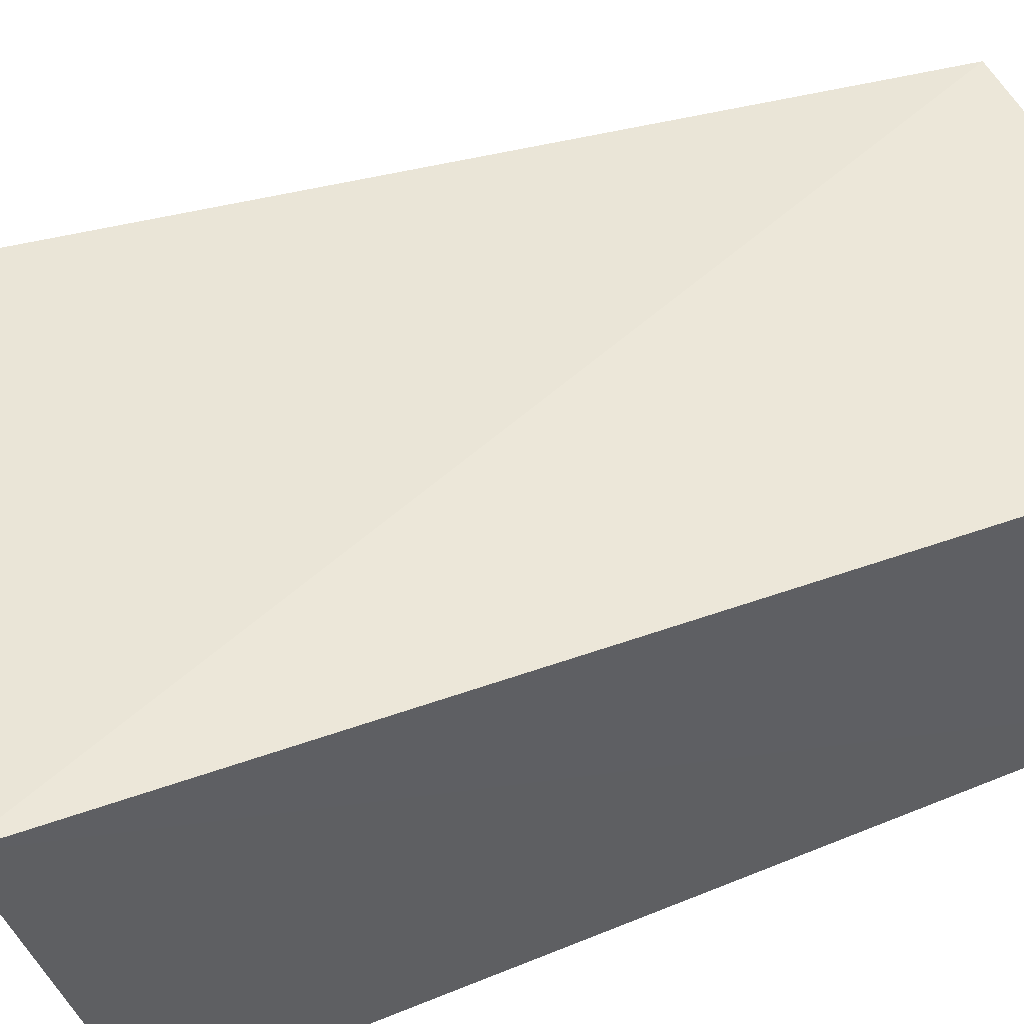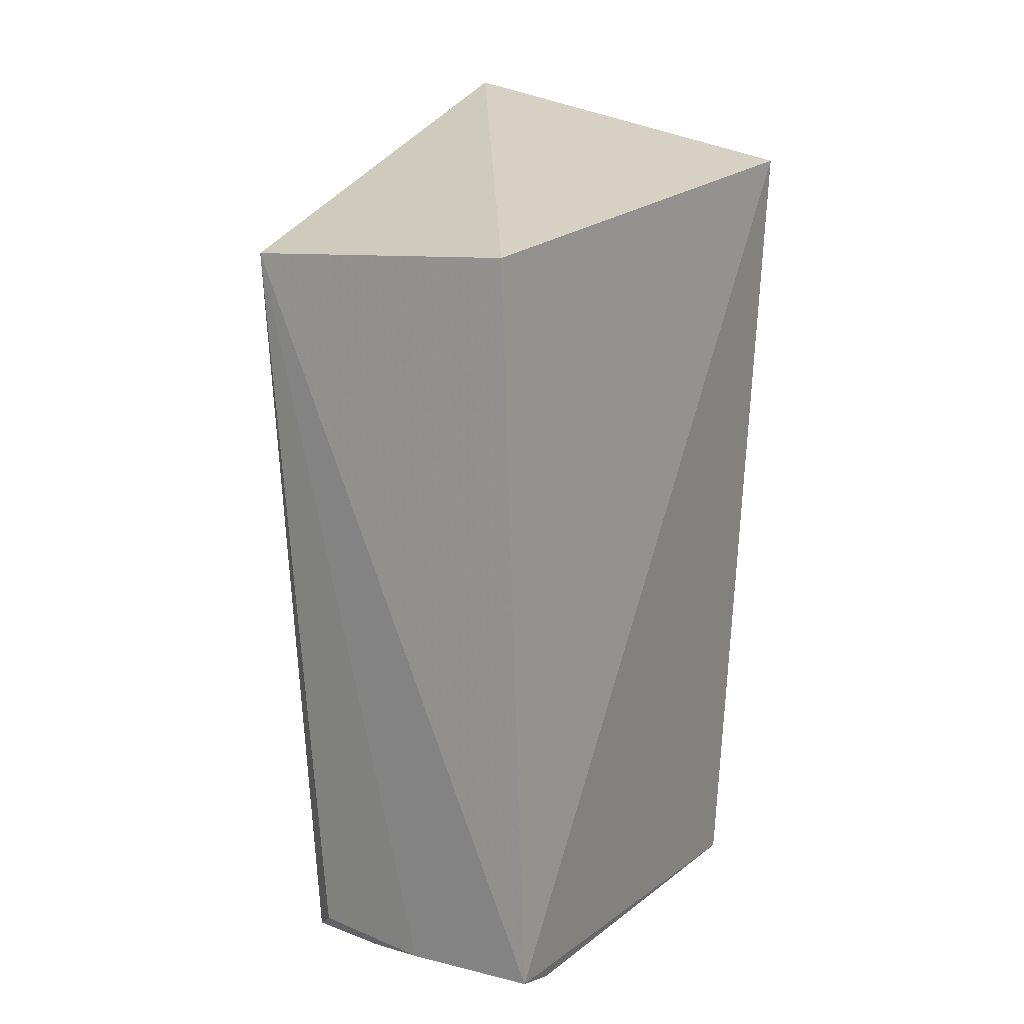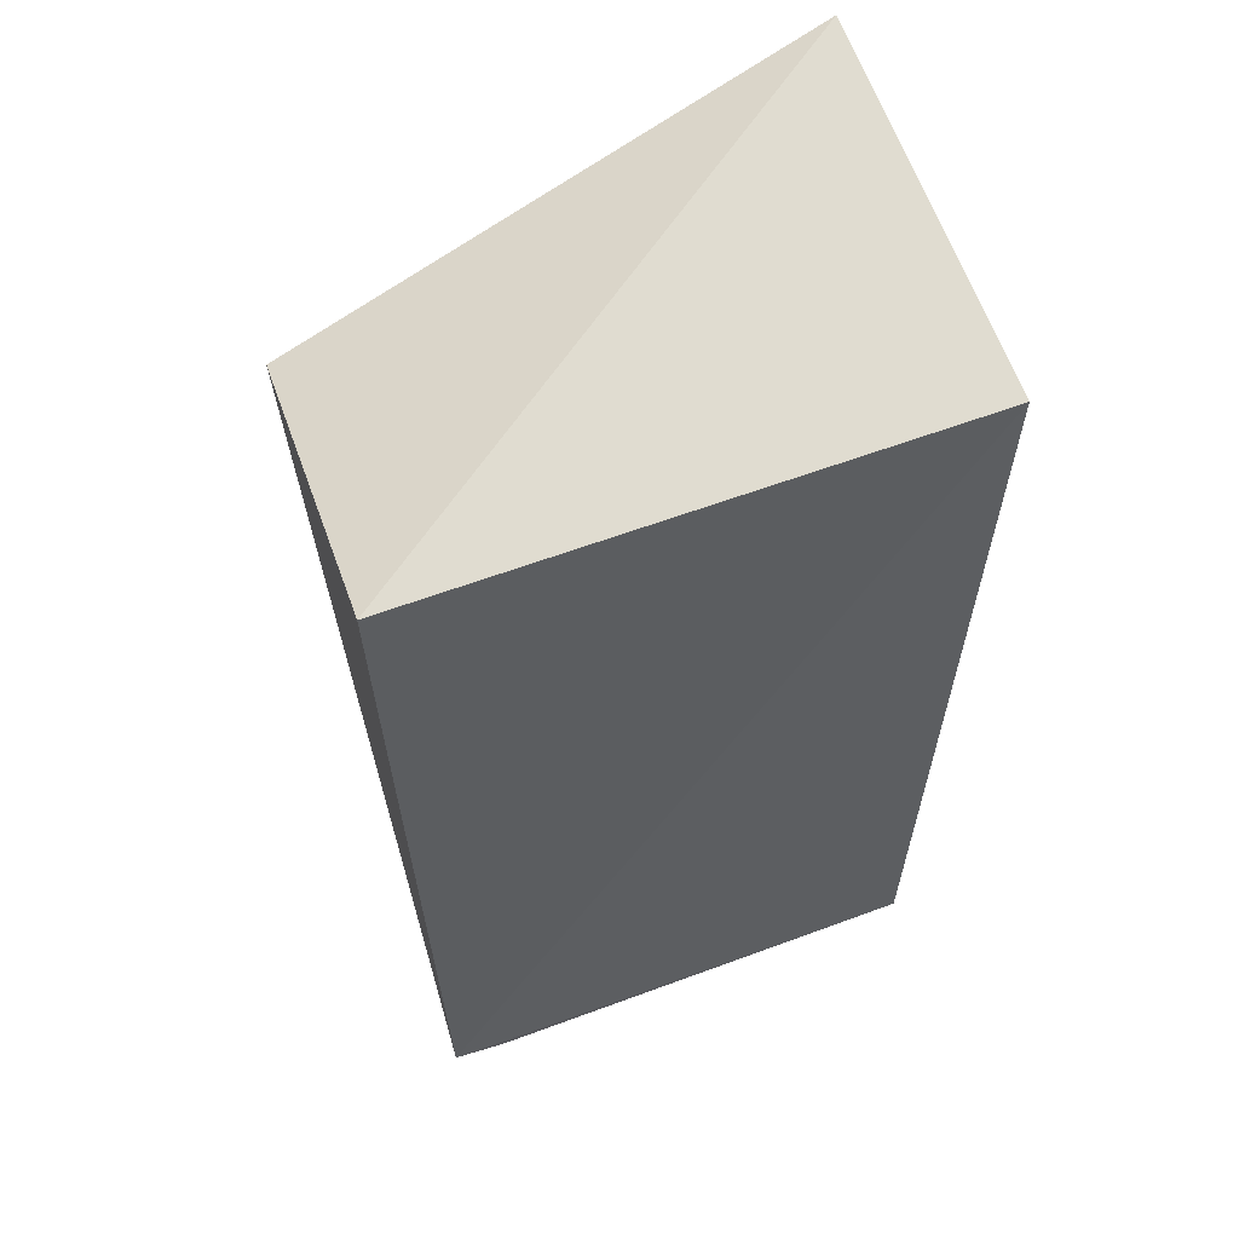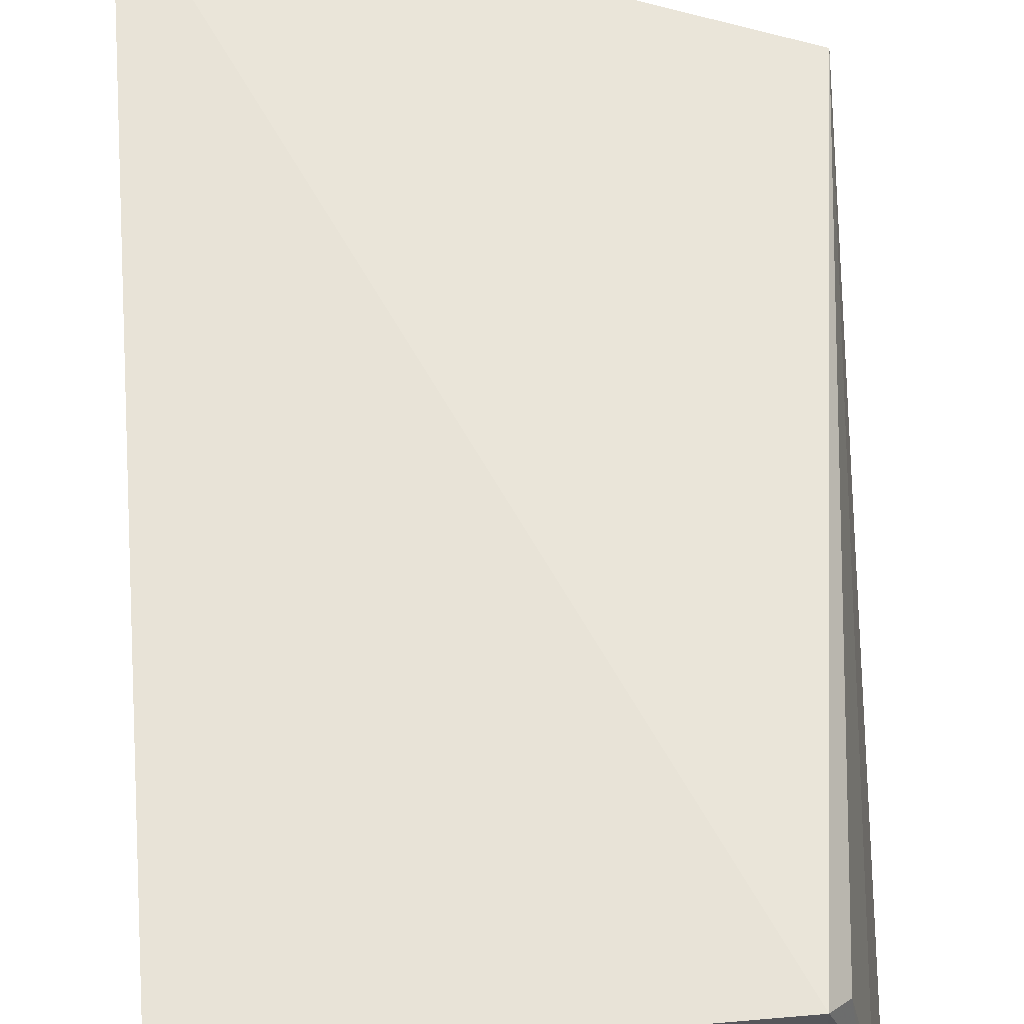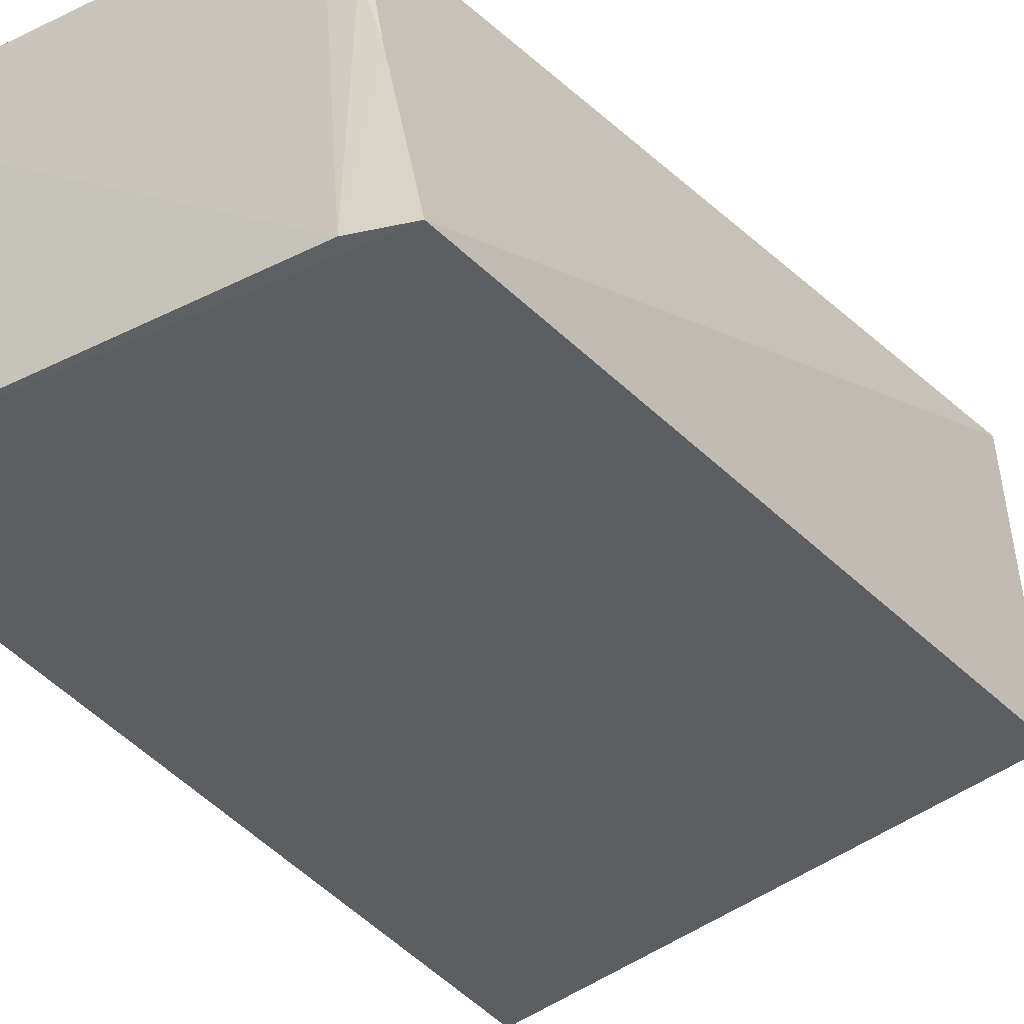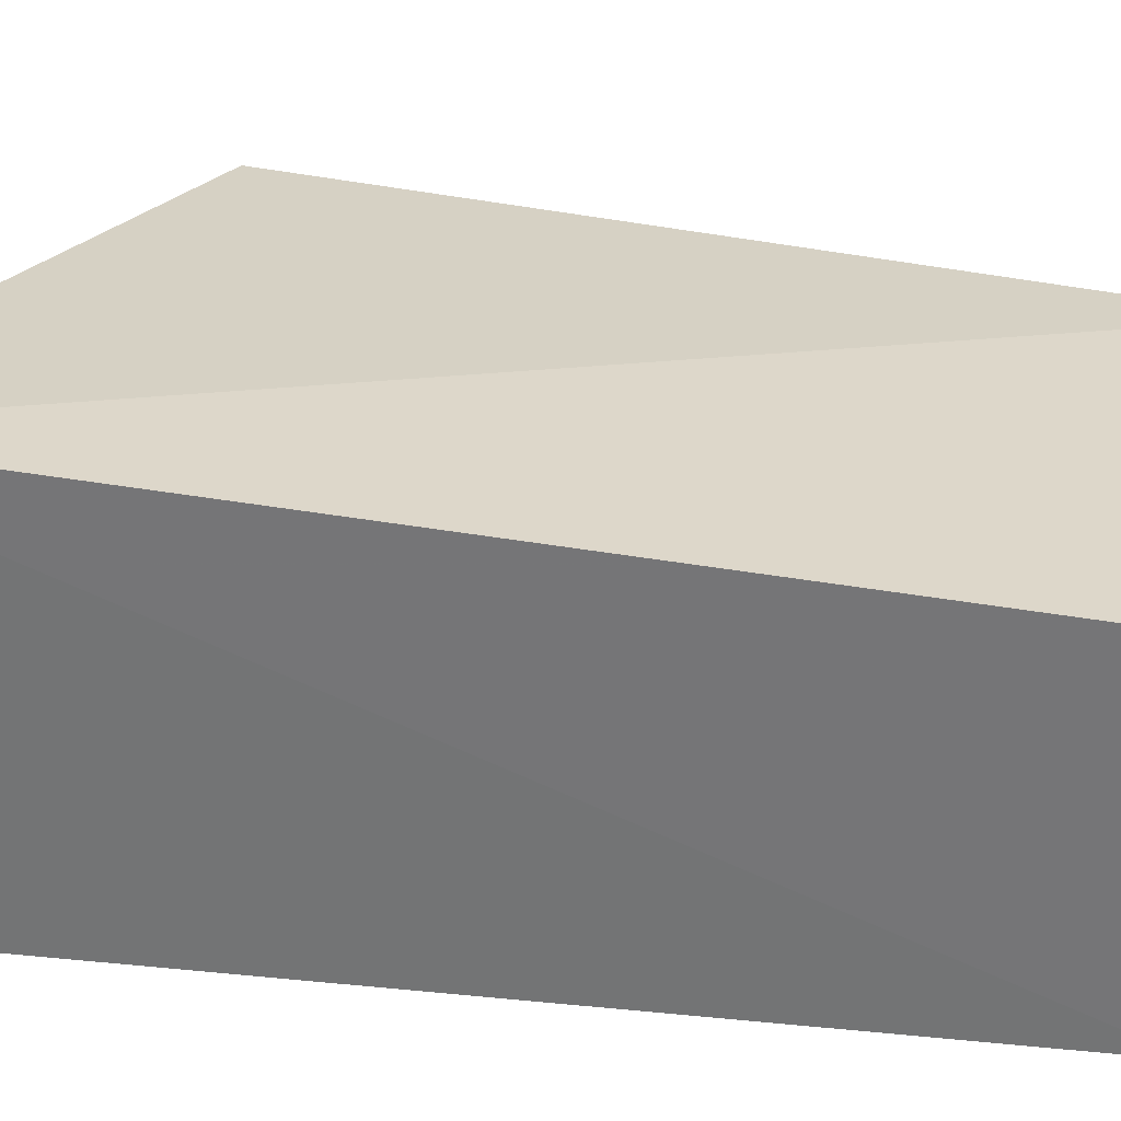
<metadata>
{"format":"obj","ext":"obj","renderer":"f3d","projection":"perspective","resolution":1024,"background":"white","views":[{"elev":49.8,"azim":68.1,"up":"+Y"},{"elev":11.9,"azim":-60.8,"up":"+Z"},{"elev":52.9,"azim":-22.0,"up":"+Z"},{"elev":60.3,"azim":176.2,"up":"+Y"},{"elev":-35.8,"azim":-145.5,"up":"+Y"},{"elev":31.1,"azim":102.9,"up":"+Y"}]}
</metadata>
<code>
v 0.01194 0.1008 0.0475
v 0.01164 0.08199 0.04313
v 0.0112 0.09928 0.001073
v -0.009786 0.0989 0.001672
v -0.015 0.08442 0.03945
v 0.01117 0.08438 0.001856
v -0.01427 0.09864 0.03908
v -0.01066 0.08427 0.002133
v -0.01327 0.0841 0.002803
v -0.01072 0.09778 0.002533
v -0.01122 0.09444 0.001926
v -0.012 0.09136 0.002209
f 1 3 4
f 5 2 1
f 6 1 2
f 6 3 1
f 7 5 1
f 7 1 4
f 8 4 3
f 8 3 6
f 9 5 7
f 9 2 5
f 9 8 6
f 9 6 2
f 10 7 4
f 11 4 8
f 11 10 4
f 12 9 7
f 12 7 10
f 12 10 11
f 12 11 8
f 12 8 9

</code>
